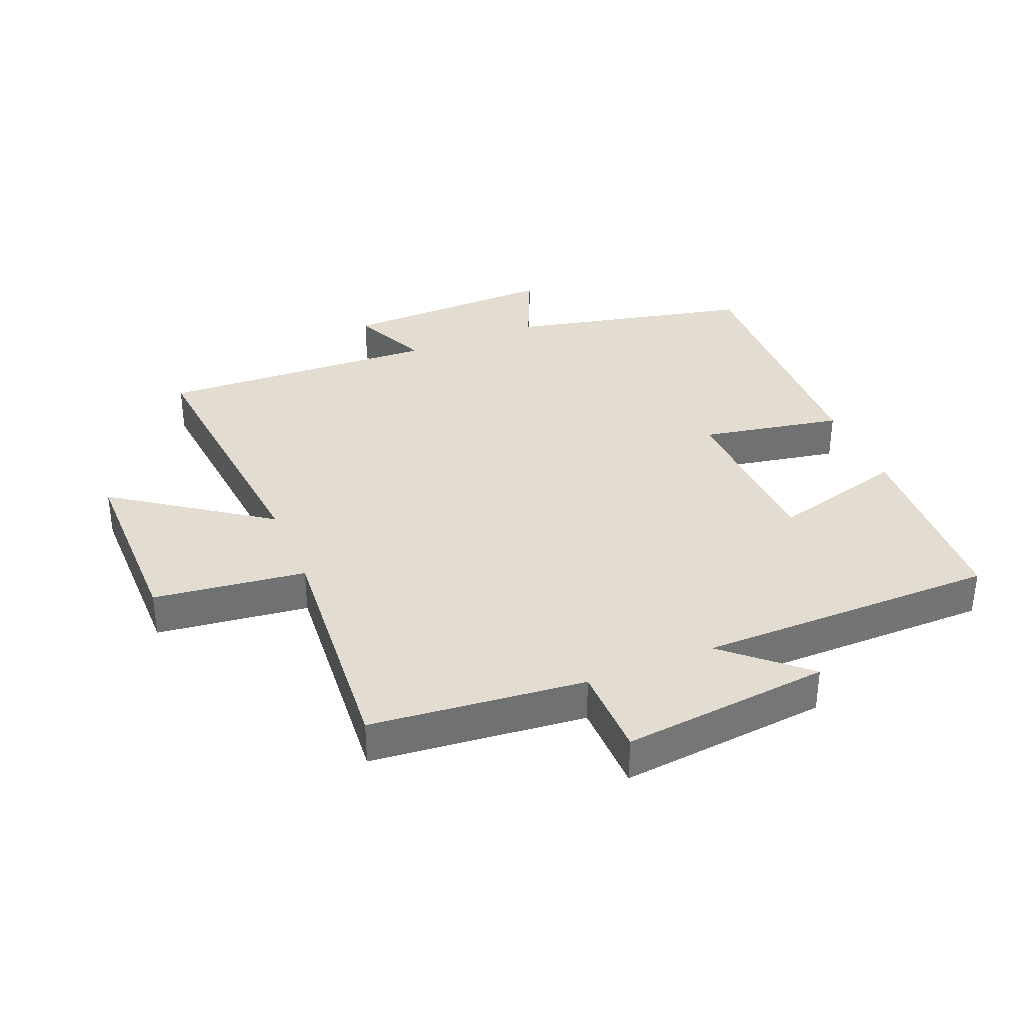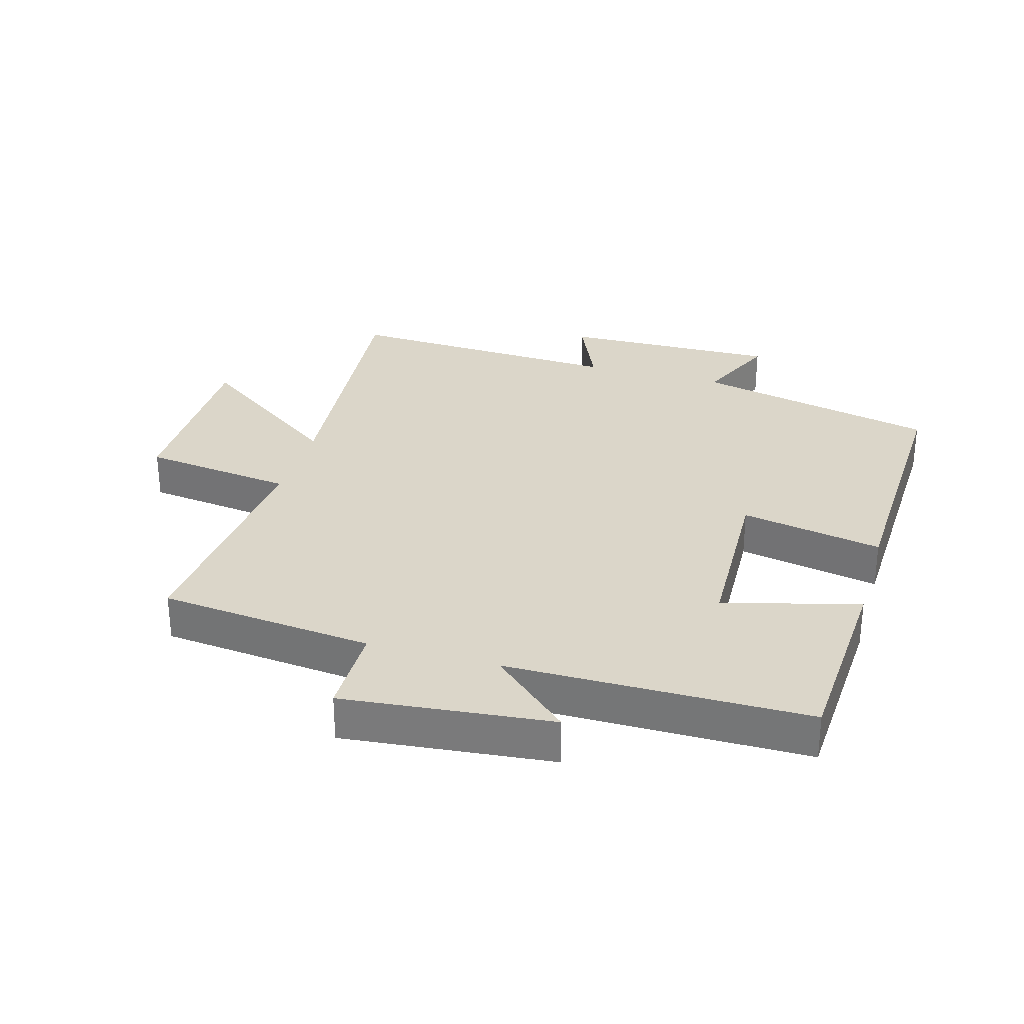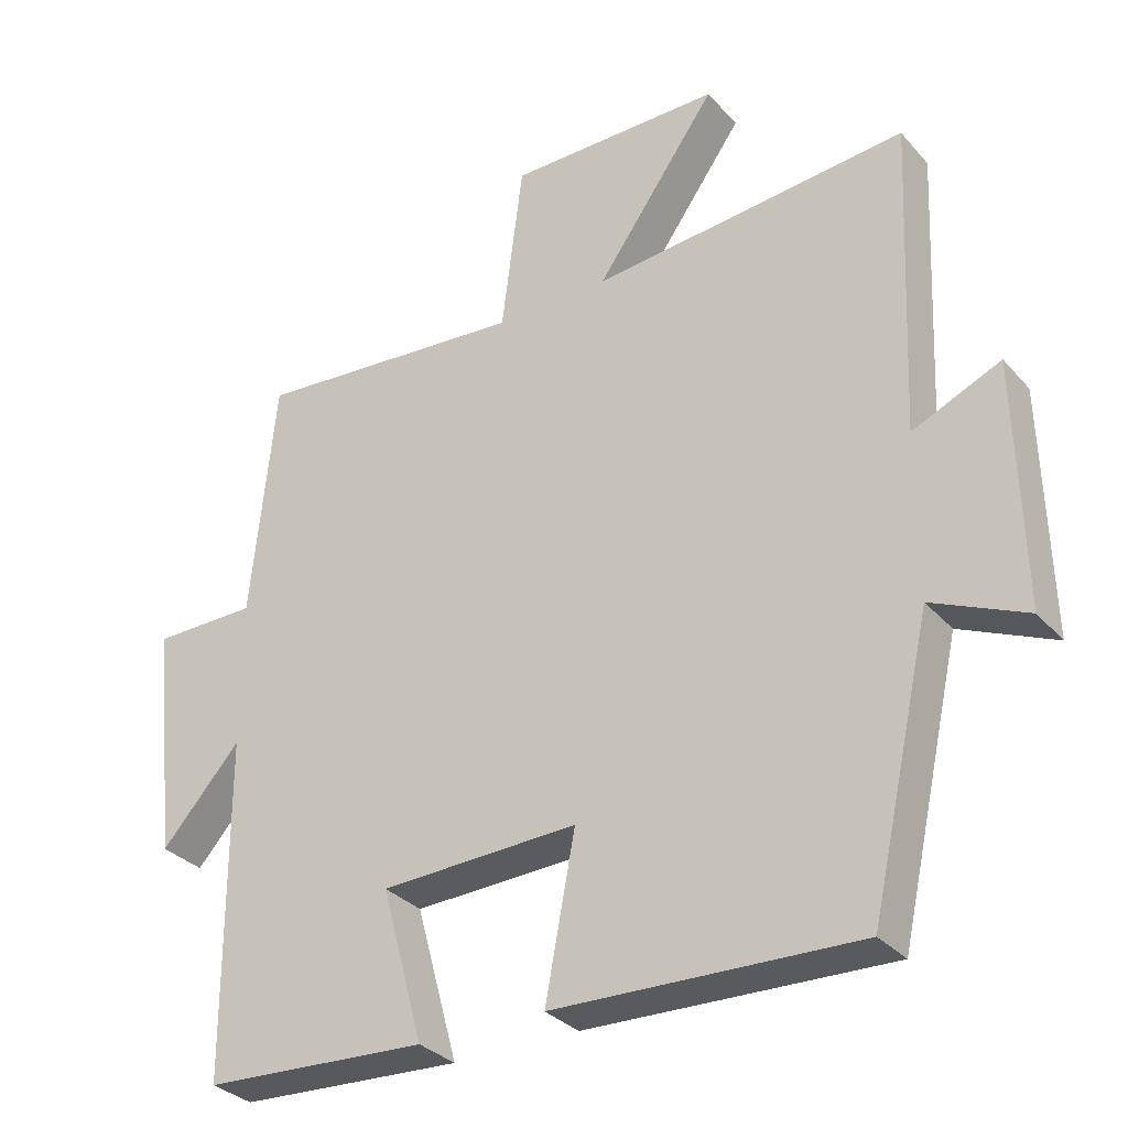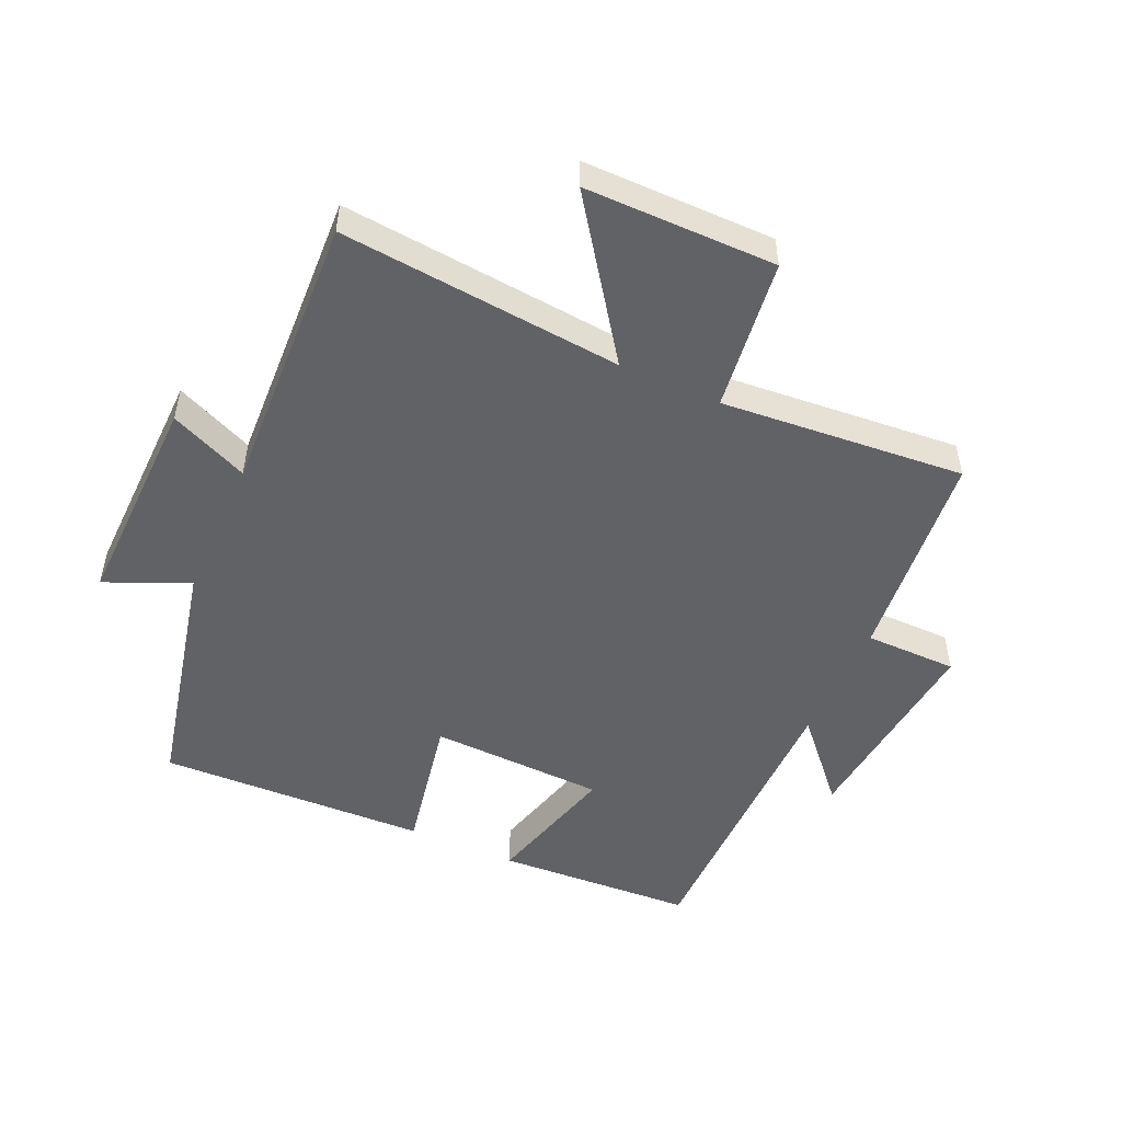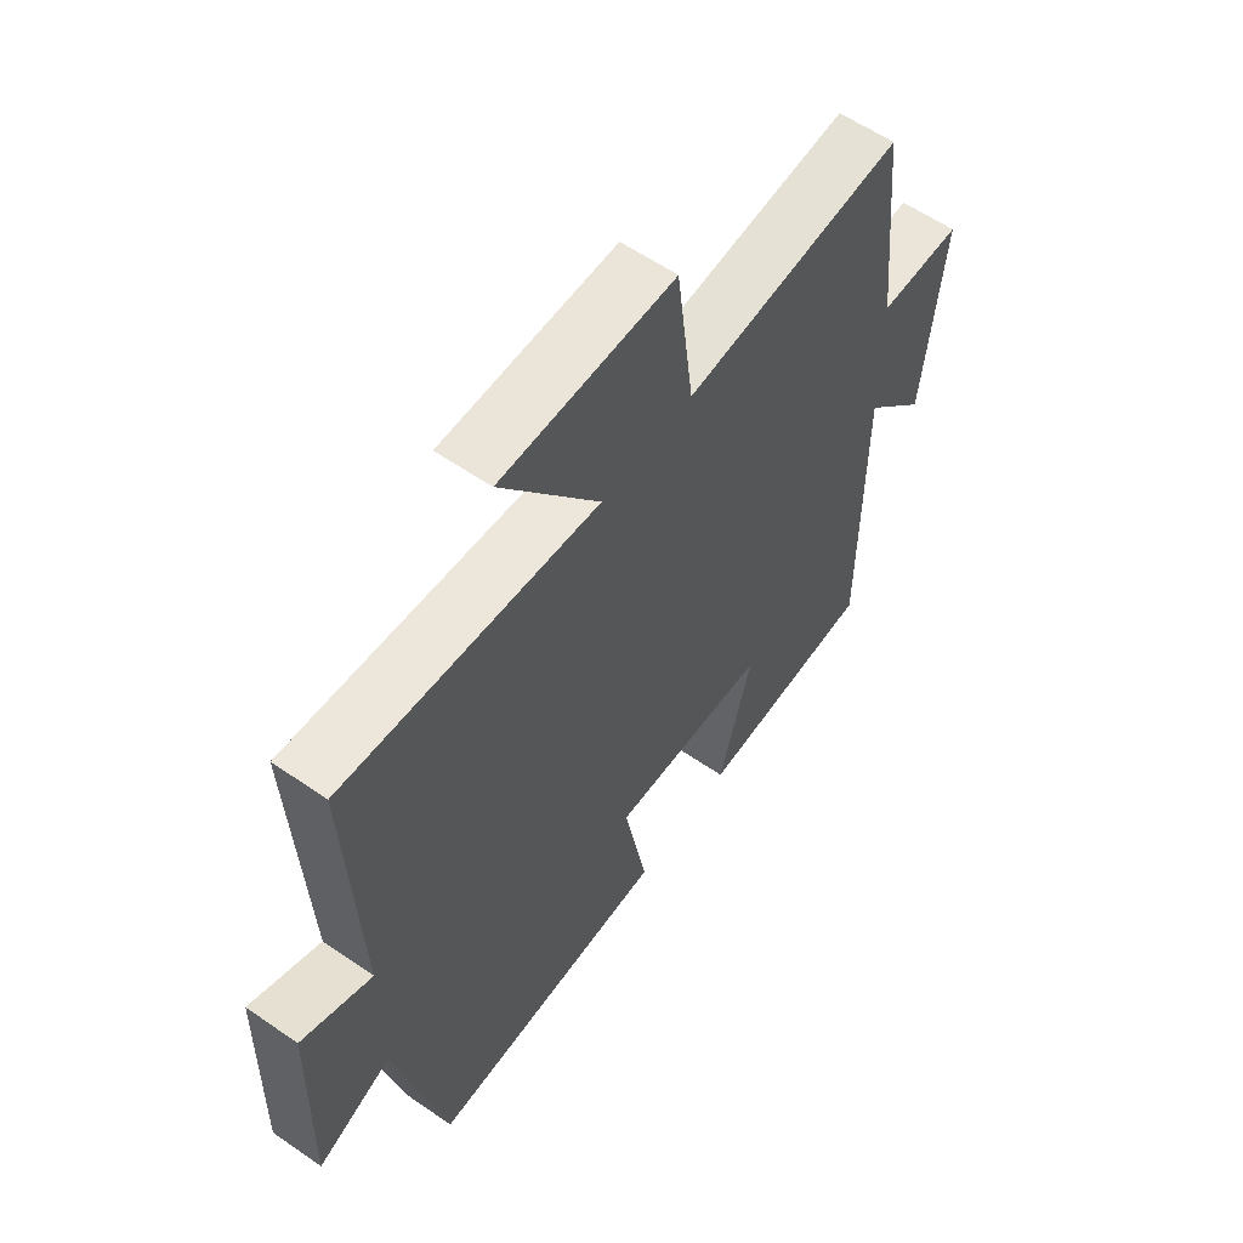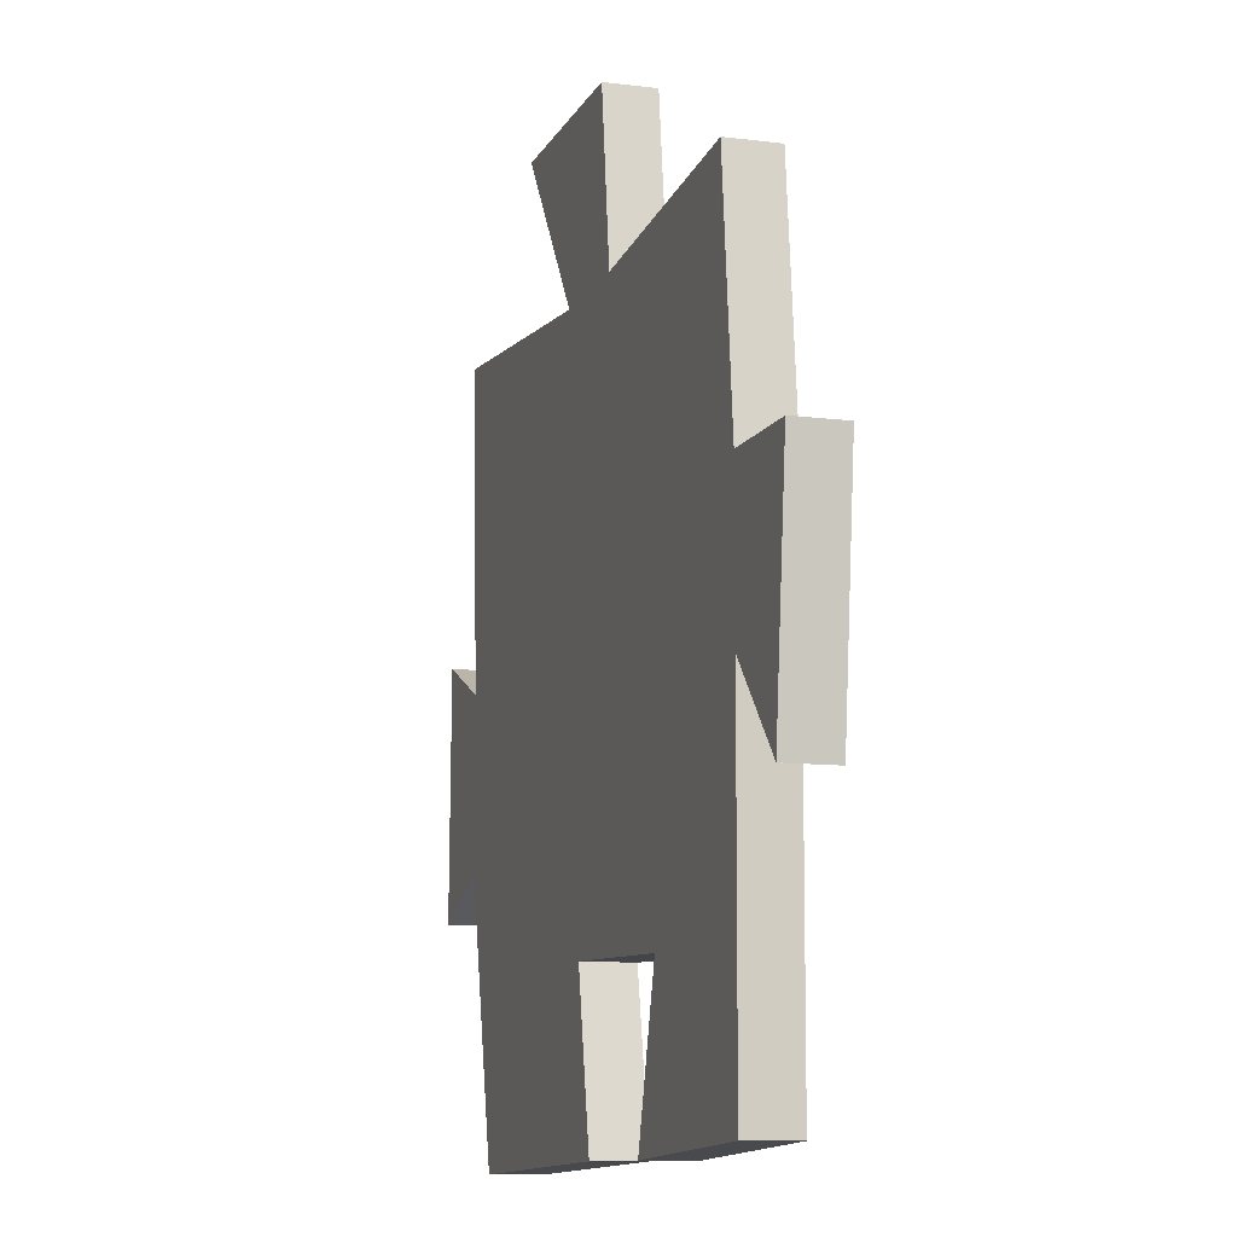
<metadata>
{"format":"obj","ext":"obj","renderer":"f3d","projection":"perspective","resolution":1024,"background":"white","views":[{"elev":35.1,"azim":67.5,"up":"+Y"},{"elev":30.1,"azim":106.1,"up":"+Y"},{"elev":-31.8,"azim":-146.1,"up":"+Z"},{"elev":-50.6,"azim":-24.2,"up":"+Y"},{"elev":59.3,"azim":-54.6,"up":"+Z"},{"elev":-10.5,"azim":72.5,"up":"+Z"}]}
</metadata>
<code>
v 0.498 0.07 -0.483
v 0.186 0.07 -0.5
v 0.244 0.07 -0.287
v -0.032 0.07 -0.277
v 0.01 0.07 -0.5
v -0.414 0.07 -0.514
v -0.5 0.07 -0.131
v -0.631 0.07 -0.189
v -0.623 0.07 0.153
v -0.5 0.07 0.099
v -0.52 0.07 0.541
v -0.077 0.07 0.5
v -0.247 0.07 0.739
v 0.053 0.07 0.739
v 0.083 0.07 0.5
v 0.466 0.07 0.532
v 0.5 0.07 0.195
v 0.645 0.07 0.194
v 0.611 0.07 -0.134
v 0.5 0.07 -0.011
v 0.498 0 -0.483
v 0.186 0 -0.5
v 0.244 0 -0.287
v -0.032 0 -0.277
v 0.01 0 -0.5
v -0.414 0 -0.514
v -0.5 0 -0.131
v -0.631 0 -0.189
v -0.623 0 0.153
v -0.5 0 0.099
v -0.52 0 0.541
v -0.077 0 0.5
v -0.247 0 0.739
v 0.053 0 0.739
v 0.083 0 0.5
v 0.466 0 0.532
v 0.5 0 0.195
v 0.645 0 0.194
v 0.611 0 -0.134
v 0.5 0 -0.011
f 17 18 19 20
f 15 16 17 20
f 15 20 1
f 12 13 14 15
f 12 15 1
f 10 11 12
f 7 8 9 10
f 4 5 6 7
f 3 4 7 10
f 1 2 3
f 12 1 3
f 3 10 12
f 40 39 38 37
f 40 37 36 35
f 21 40 35
f 35 34 33 32
f 21 35 32
f 32 31 30
f 30 29 28 27
f 27 26 25 24
f 30 27 24 23
f 23 22 21
f 23 21 32
f 32 30 23
f 1 21 22 2
f 2 22 23 3
f 3 23 24 4
f 4 24 25 5
f 5 25 26 6
f 6 26 27 7
f 7 27 28 8
f 8 28 29 9
f 9 29 30 10
f 10 30 31 11
f 11 31 32 12
f 12 32 33 13
f 13 33 34 14
f 14 34 35 15
f 15 35 36 16
f 16 36 37 17
f 17 37 38 18
f 18 38 39 19
f 19 39 40 20
f 20 40 21 1

</code>
